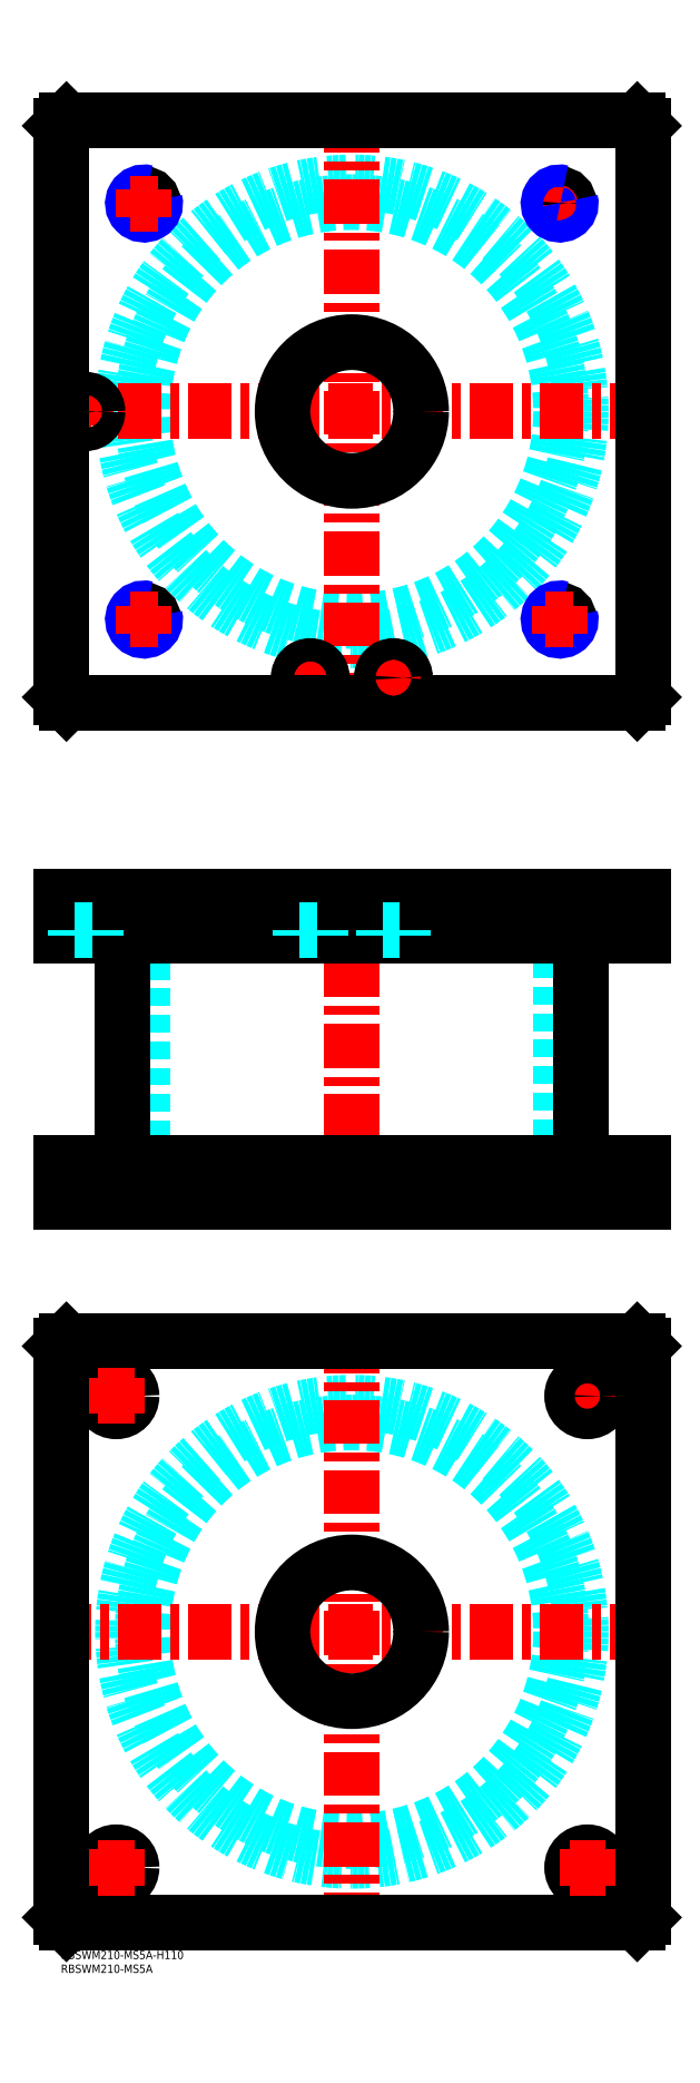
<metadata>
{"format":"dxf","ext":"dxf","renderer":"ezdxf+matplotlib","layout":"modelspace","background":"white","min_lineweight":24,"dpi":150}
</metadata>
<code>
0
SECTION
2
ENTITIES
0
TEXT
8
MSM_PART_NUMBER
10
0
20
-8
30
0
40
3
1
RBSWM210-MS5A
0
TEXT
8
MSM_PART_NUMBER
10
0
20
-3
30
0
40
3
1
RBSWM210-MS5A-H110
0
CIRCLE
8
MSM_DASHED
10
105
20
555
30
0
40
75.5
0
CIRCLE
8
MSM_DASHED
10
105
20
555
30
0
40
82.6
0
LINE
8
MSM_CENTER
10
-5
20
555
30
0
11
215
21
555
31
0
0
LINE
8
MSM_CENTER
10
105
20
445
30
0
11
105
21
665
31
0
0
LINE
8
MSM_CENTER
10
175
20
630
30
0
11
185
21
630
31
0
0
LINE
8
MSM_CENTER
10
180
20
625
30
0
11
180
21
635
31
0
0
LINE
8
MSM_CENTER
10
84.8
20
459
30
0
11
95.2
21
459
31
0
0
LINE
8
MSM_CENTER
10
90
20
453.8
30
0
11
90
21
464.2
31
0
0
LINE
8
MSM_CENTER
10
9
20
549.8
30
0
11
9
21
560.2
31
0
0
CIRCLE
8
MSM_CONTINUOUS
10
180
20
630
30
0
40
3.324
0
CIRCLE
8
MSM_CONTINUOUS
10
30
20
630
30
0
40
3.324
0
CIRCLE
8
MSM_CONTINUOUS
10
9
20
555
30
0
40
4
0
CIRCLE
8
MSM_CONTINUOUS
10
180
20
480
30
0
40
3.324
0
CIRCLE
8
MSM_CONTINUOUS
10
30
20
480
30
0
40
3.324
0
CIRCLE
8
MSM_CONTINUOUS
10
90
20
459
30
0
40
4
0
CIRCLE
8
MSM_CONTINUOUS
10
120
20
459
30
0
40
4
0
LINE
8
MSM_CONTINUOUS
10
2
20
450
30
0
11
208
21
450
31
0
0
LINE
8
MSM_CONTINUOUS
10
208
20
450
30
0
11
210
21
452
31
0
0
LINE
8
MSM_CONTINUOUS
10
2.49e-14
20
452
30
0
11
2
21
450
31
0
0
CIRCLE
8
MSM_CONTINUOUS
10
120
20
459
30
0
40
4.2
0
CIRCLE
8
MSM_CONTINUOUS
10
90
20
459
30
0
40
4.2
0
CIRCLE
8
MSM_CONTINUOUS
10
9
20
555
30
0
40
4.2
0
CIRCLE
8
MSM_CONTINUOUS
10
105
20
555
30
0
40
25
0
LINE
8
MSM_CONTINUOUS
10
2.49e-14
20
658
30
0
11
2.49e-14
21
452
31
0
0
LINE
8
MSM_CONTINUOUS
10
210
20
452
30
0
11
210
21
658
31
0
0
LINE
8
MSM_CONTINUOUS
10
210
20
658
30
0
11
208
21
660
31
0
0
LINE
8
MSM_CONTINUOUS
10
208
20
660
30
0
11
2
21
660
31
0
0
LINE
8
MSM_CONTINUOUS
10
2
20
660
30
0
11
2.49e-14
21
658
31
0
0
ARC
8
MSM_NARROW
10
180
20
480
30
0
40
4
50
75
51
15
0
ARC
8
MSM_NARROW
10
180
20
630
30
0
40
4
50
75
51
15
0
ARC
8
MSM_NARROW
10
30
20
630
30
0
40
4
50
75
51
15
0
ARC
8
MSM_NARROW
10
30
20
480
30
0
40
4
50
75
51
15
0
LINE
8
MSM_DASHED
10
5
20
379.8
30
0
11
5
21
368
31
0
0
LINE
8
MSM_DASHED
10
13
20
368
30
0
11
13
21
379.8
31
0
0
LINE
8
MSM_DASHED
10
13
20
379.8
30
0
11
13.2
21
380
31
0
0
LINE
8
MSM_DASHED
10
4.8
20
380
30
0
11
5
21
379.8
31
0
0
LINE
8
MSM_DASHED
10
13
20
379.8
30
0
11
5
21
379.8
31
0
0
LINE
8
MSM_DASHED
10
130
20
366
30
0
11
130
21
380
31
0
0
LINE
8
MSM_DASHED
10
80
20
380
30
0
11
80
21
366
31
0
0
LINE
8
MSM_DASHED
10
130
20
270
30
0
11
130
21
284
31
0
0
LINE
8
MSM_DASHED
10
80
20
284
30
0
11
80
21
270
31
0
0
LINE
8
MSM_DASHED
10
29.5
20
366
30
0
11
29.5
21
284
31
0
0
LINE
8
MSM_DASHED
10
180.5
20
284
30
0
11
180.5
21
366
31
0
0
LINE
8
MSM_DASHED
10
176.7
20
379.3
30
0
11
176.7
21
366
31
0
0
LINE
8
MSM_DASHED
10
183.3
20
366
30
0
11
183.3
21
379.3
31
0
0
LINE
8
MSM_DASHED
10
26.68
20
379.3
30
0
11
26.68
21
366
31
0
0
LINE
8
MSM_DASHED
10
33.32
20
366
30
0
11
33.32
21
379.3
31
0
0
LINE
8
MSM_DASHED
10
33.32
20
379.3
30
0
11
34
21
380
31
0
0
LINE
8
MSM_DASHED
10
26
20
380
30
0
11
26.68
21
379.3
31
0
0
LINE
8
MSM_DASHED
10
33.32
20
379.3
30
0
11
26.68
21
379.3
31
0
0
LINE
8
MSM_DASHED
10
183.3
20
379.3
30
0
11
184
21
380
31
0
0
LINE
8
MSM_DASHED
10
176
20
380
30
0
11
176.7
21
379.3
31
0
0
LINE
8
MSM_DASHED
10
183.3
20
379.3
30
0
11
176.7
21
379.3
31
0
0
LINE
8
MSM_DASHED
10
184.5
20
284
30
0
11
184.5
21
270
31
0
0
LINE
8
MSM_DASHED
10
195.5
20
270
30
0
11
195.5
21
284
31
0
0
LINE
8
MSM_DASHED
10
14.5
20
284
30
0
11
14.5
21
270
31
0
0
LINE
8
MSM_DASHED
10
25.5
20
270
30
0
11
25.5
21
284
31
0
0
LINE
8
MSM_DASHED
10
86
20
379.8
30
0
11
86
21
368
31
0
0
LINE
8
MSM_DASHED
10
94
20
368
30
0
11
94
21
379.8
31
0
0
LINE
8
MSM_DASHED
10
116
20
379.8
30
0
11
116
21
368
31
0
0
LINE
8
MSM_DASHED
10
124
20
368
30
0
11
124
21
379.8
31
0
0
LINE
8
MSM_DASHED
10
94
20
379.8
30
0
11
94.2
21
380
31
0
0
LINE
8
MSM_DASHED
10
85.8
20
380
30
0
11
86
21
379.8
31
0
0
LINE
8
MSM_DASHED
10
94
20
379.8
30
0
11
86
21
379.8
31
0
0
LINE
8
MSM_DASHED
10
124
20
379.8
30
0
11
124.2
21
380
31
0
0
LINE
8
MSM_DASHED
10
115.8
20
380
30
0
11
116
21
379.8
31
0
0
LINE
8
MSM_DASHED
10
124
20
379.8
30
0
11
116
21
379.8
31
0
0
LINE
8
MSM_DASHED
10
184
20
380
30
0
11
184
21
366
31
0
0
LINE
8
MSM_DASHED
10
176
20
380
30
0
11
176
21
366
31
0
0
LINE
8
MSM_DASHED
10
34
20
380
30
0
11
34
21
366
31
0
0
LINE
8
MSM_DASHED
10
26
20
380
30
0
11
26
21
366
31
0
0
LINE
8
MSM_CENTER
10
9
20
381
30
0
11
9
21
365
31
0
0
LINE
8
MSM_CENTER
10
120
20
381
30
0
11
120
21
365
31
0
0
LINE
8
MSM_CENTER
10
90
20
381
30
0
11
90
21
365
31
0
0
LINE
8
MSM_CENTER
10
180
20
381
30
0
11
180
21
365
31
0
0
LINE
8
MSM_CENTER
10
30
20
381
30
0
11
30
21
365
31
0
0
LINE
8
MSM_CENTER
10
105
20
385
30
0
11
105
21
265
31
0
0
LINE
8
MSM_CENTER
10
190
20
269
30
0
11
190
21
285
31
0
0
LINE
8
MSM_CENTER
10
20
20
269
30
0
11
20
21
285
31
0
0
LINE
8
MSM_CONTINUOUS
10
22.4
20
366
30
0
11
22.4
21
284
31
0
0
LINE
8
MSM_CONTINUOUS
10
187.6
20
284
30
0
11
187.6
21
366
31
0
0
LINE
8
MSM_CONTINUOUS
10
210
20
284
30
0
11
210
21
270
31
0
0
LINE
8
MSM_CONTINUOUS
10
208
20
284
30
0
11
208
21
270
31
0
0
LINE
8
MSM_CONTINUOUS
10
1.6e-14
20
366
30
0
11
1.6e-14
21
380
31
0
0
LINE
8
MSM_CONTINUOUS
10
2
20
366
30
0
11
2
21
380
31
0
0
LINE
8
MSM_CONTINUOUS
10
1.6e-14
20
380
30
0
11
210
21
380
31
0
0
LINE
8
MSM_CONTINUOUS
10
208
20
366
30
0
11
208
21
380
31
0
0
LINE
8
MSM_CONTINUOUS
10
1.6e-14
20
366
30
0
11
210
21
366
31
0
0
LINE
8
MSM_CONTINUOUS
10
210
20
366
30
0
11
210
21
380
31
0
0
LINE
8
MSM_CONTINUOUS
10
1.6e-14
20
270
30
0
11
210
21
270
31
0
0
LINE
8
MSM_CONTINUOUS
10
2
20
284
30
0
11
2
21
270
31
0
0
LINE
8
MSM_CONTINUOUS
10
1.6e-14
20
284
30
0
11
210
21
284
31
0
0
LINE
8
MSM_CONTINUOUS
10
1.6e-14
20
284
30
0
11
1.6e-14
21
270
31
0
0
CIRCLE
8
MSM_DASHED
10
105
20
115
30
0
40
82.6
0
CIRCLE
8
MSM_DASHED
10
105
20
115
30
0
40
75.5
0
LINE
8
MSM_CENTER
10
-5
20
115
30
0
11
215
21
115
31
0
0
LINE
8
MSM_CENTER
10
105
20
5
30
0
11
105
21
225
31
0
0
LINE
8
MSM_CENTER
10
183.5
20
200
30
0
11
196.5
21
200
31
0
0
LINE
8
MSM_CENTER
10
190
20
193.5
30
0
11
190
21
206.5
31
0
0
LINE
8
MSM_CONTINUOUS
10
2
20
10
30
0
11
0
21
12
31
0
0
LINE
8
MSM_CONTINUOUS
10
208
20
10
30
0
11
2
21
10
31
0
0
LINE
8
MSM_CONTINUOUS
10
210
20
12
30
0
11
208
21
10
31
0
0
LINE
8
MSM_CONTINUOUS
10
210
20
218
30
0
11
210
21
12
31
0
0
LINE
8
MSM_CONTINUOUS
10
208
20
220
30
0
11
210
21
218
31
0
0
LINE
8
MSM_CONTINUOUS
10
2
20
220
30
0
11
208
21
220
31
0
0
LINE
8
MSM_CONTINUOUS
10
0
20
218
30
0
11
2
21
220
31
0
0
LINE
8
MSM_CONTINUOUS
10
0
20
12
30
0
11
0
21
218
31
0
0
CIRCLE
8
MSM_CONTINUOUS
10
20
20
200
30
0
40
5.5
0
CIRCLE
8
MSM_CONTINUOUS
10
190
20
30
30
0
40
5.5
0
CIRCLE
8
MSM_CONTINUOUS
10
20
20
30
30
0
40
5.5
0
CIRCLE
8
MSM_CONTINUOUS
10
190
20
200
30
0
40
5.5
0
CIRCLE
8
MSM_CONTINUOUS
10
105
20
115
30
0
40
25
0
LINE
8
MSM_CENTER
10
25
20
630
30
0
11
35
21
630
31
0
0
LINE
8
MSM_CENTER
10
30
20
625
30
0
11
30
21
635
31
0
0
LINE
8
MSM_CENTER
10
25
20
480
30
0
11
35
21
480
31
0
0
LINE
8
MSM_CENTER
10
30
20
475
30
0
11
30
21
485
31
0
0
LINE
8
MSM_CENTER
10
175
20
480
30
0
11
185
21
480
31
0
0
LINE
8
MSM_CENTER
10
180
20
475
30
0
11
180
21
485
31
0
0
LINE
8
MSM_CENTER
10
114.8
20
459
30
0
11
125.2
21
459
31
0
0
LINE
8
MSM_CENTER
10
120
20
453.8
30
0
11
120
21
464.2
31
0
0
LINE
8
MSM_CENTER
10
13.5
20
200
30
0
11
26.5
21
200
31
0
0
LINE
8
MSM_CENTER
10
20
20
193.5
30
0
11
20
21
206.5
31
0
0
LINE
8
MSM_CENTER
10
13.5
20
30
30
0
11
26.5
21
30
31
0
0
LINE
8
MSM_CENTER
10
20
20
23.5
30
0
11
20
21
36.5
31
0
0
LINE
8
MSM_CENTER
10
183.5
20
30
30
0
11
196.5
21
30
31
0
0
LINE
8
MSM_CENTER
10
190
20
23.5
30
0
11
190
21
36.5
31
0
0
CIRCLE
8
MSM_CONTINUOUS
10
9
20
555
30
0
40
3.5
0
CIRCLE
8
MSM_CONTINUOUS
10
90
20
459
30
0
40
3.5
0
CIRCLE
8
MSM_CONTINUOUS
10
120
20
459
30
0
40
3.5
0
LINE
8
MSM_DASHED
10
5
20
368
30
0
11
13
21
368
31
0
0
LINE
8
MSM_DASHED
10
12.5
20
366
30
0
11
12.5
21
368
31
0
0
LINE
8
MSM_DASHED
10
5.5
20
366
30
0
11
5.5
21
368
31
0
0
LINE
8
MSM_DASHED
10
86
20
368
30
0
11
94
21
368
31
0
0
LINE
8
MSM_DASHED
10
93.5
20
366
30
0
11
93.5
21
368
31
0
0
LINE
8
MSM_DASHED
10
86.5
20
366
30
0
11
86.5
21
368
31
0
0
LINE
8
MSM_DASHED
10
116
20
368
30
0
11
124
21
368
31
0
0
LINE
8
MSM_DASHED
10
123.5
20
366
30
0
11
123.5
21
368
31
0
0
LINE
8
MSM_DASHED
10
116.5
20
366
30
0
11
116.5
21
368
31
0
0
VIEWPORT
8
0
10
145.3
20
101.8
30
0
40
467.1
41
222.2
68
     1
69
     1
0
VIEWPORT
8
MSM_DIMENSION
10
145.3
20
101.8
30
0
40
232.5
41
162.9
68
     2
69
     2
0
ENDSEC
0
EOF

</code>
